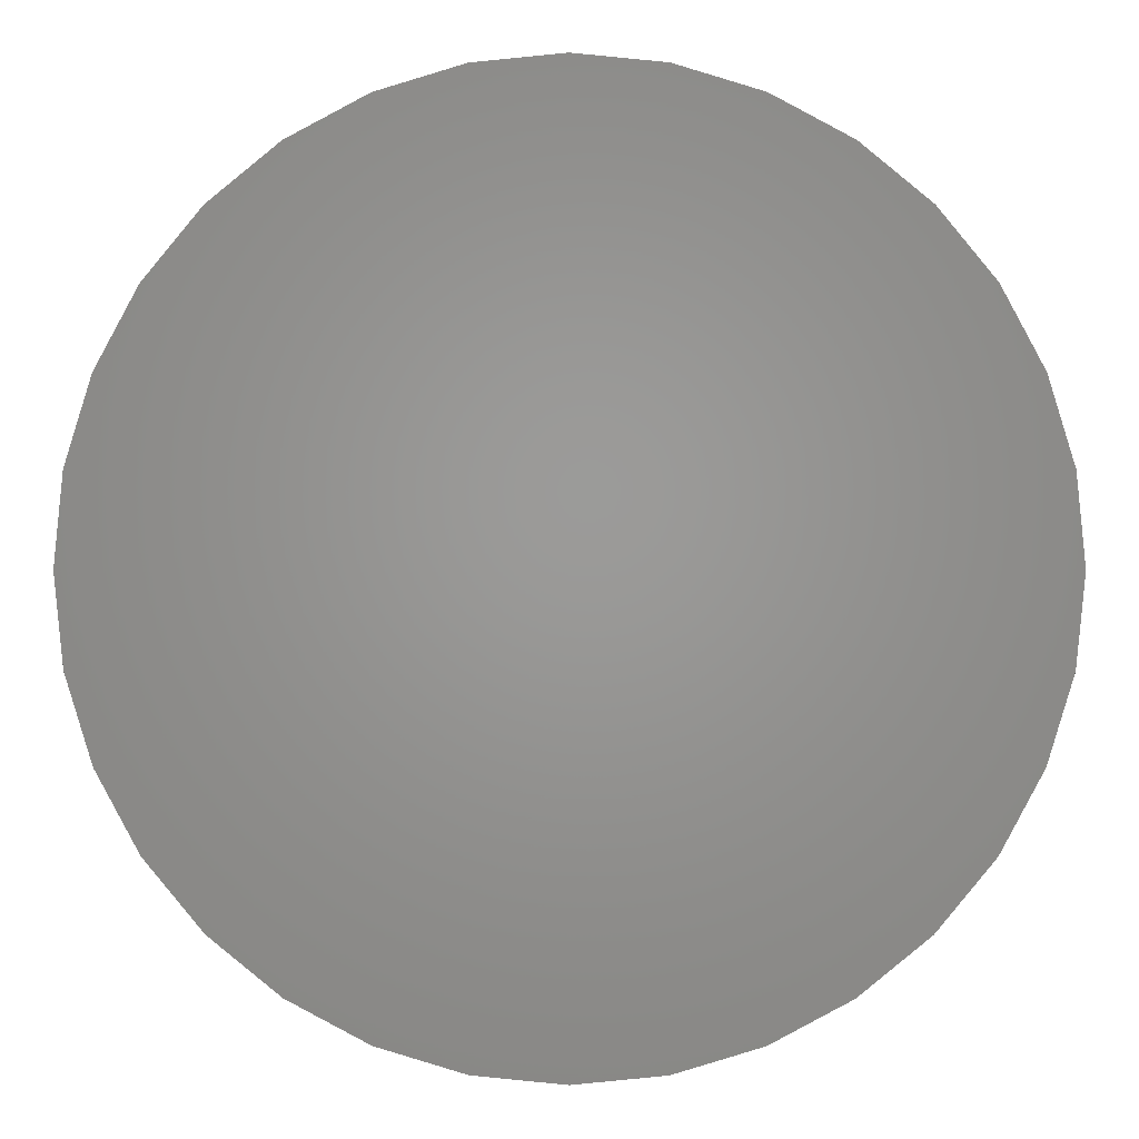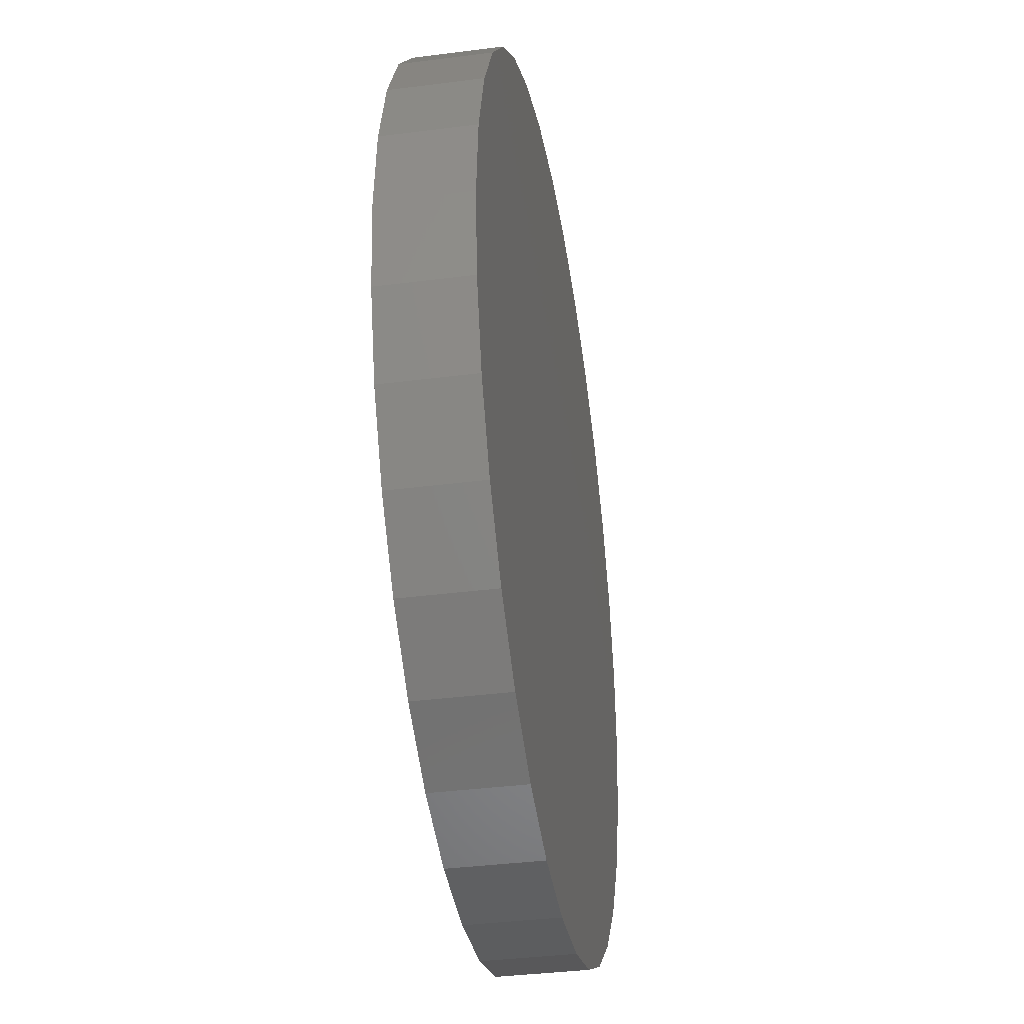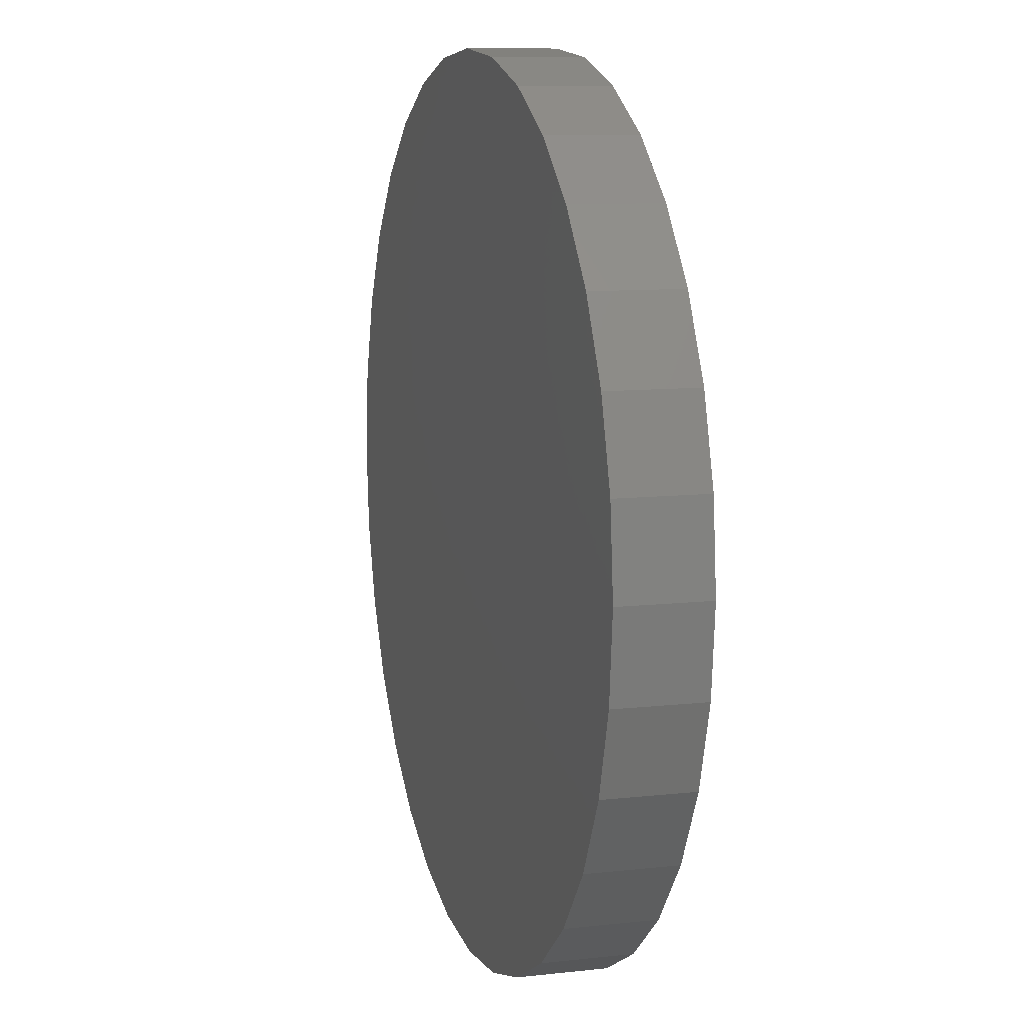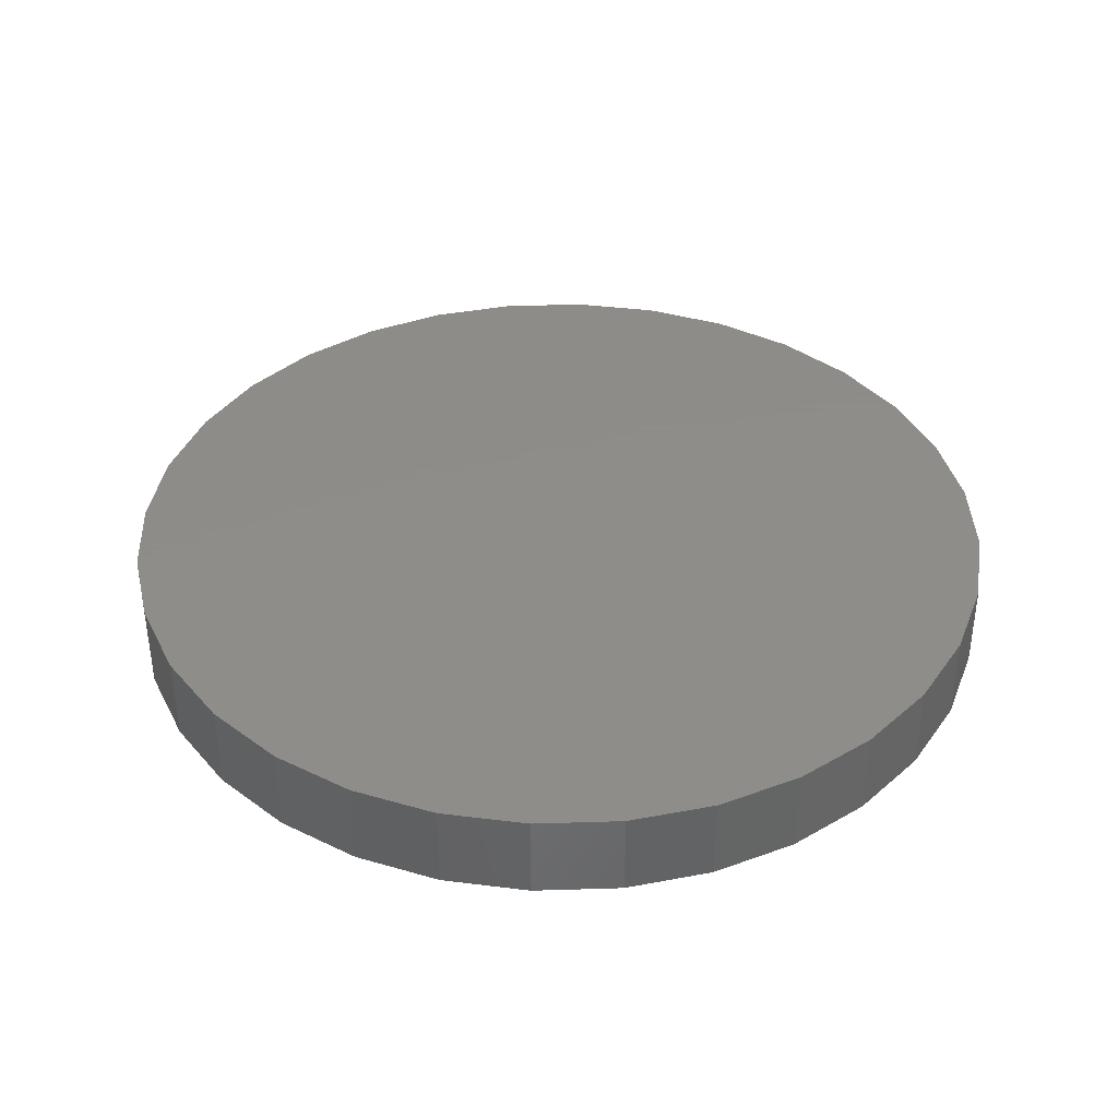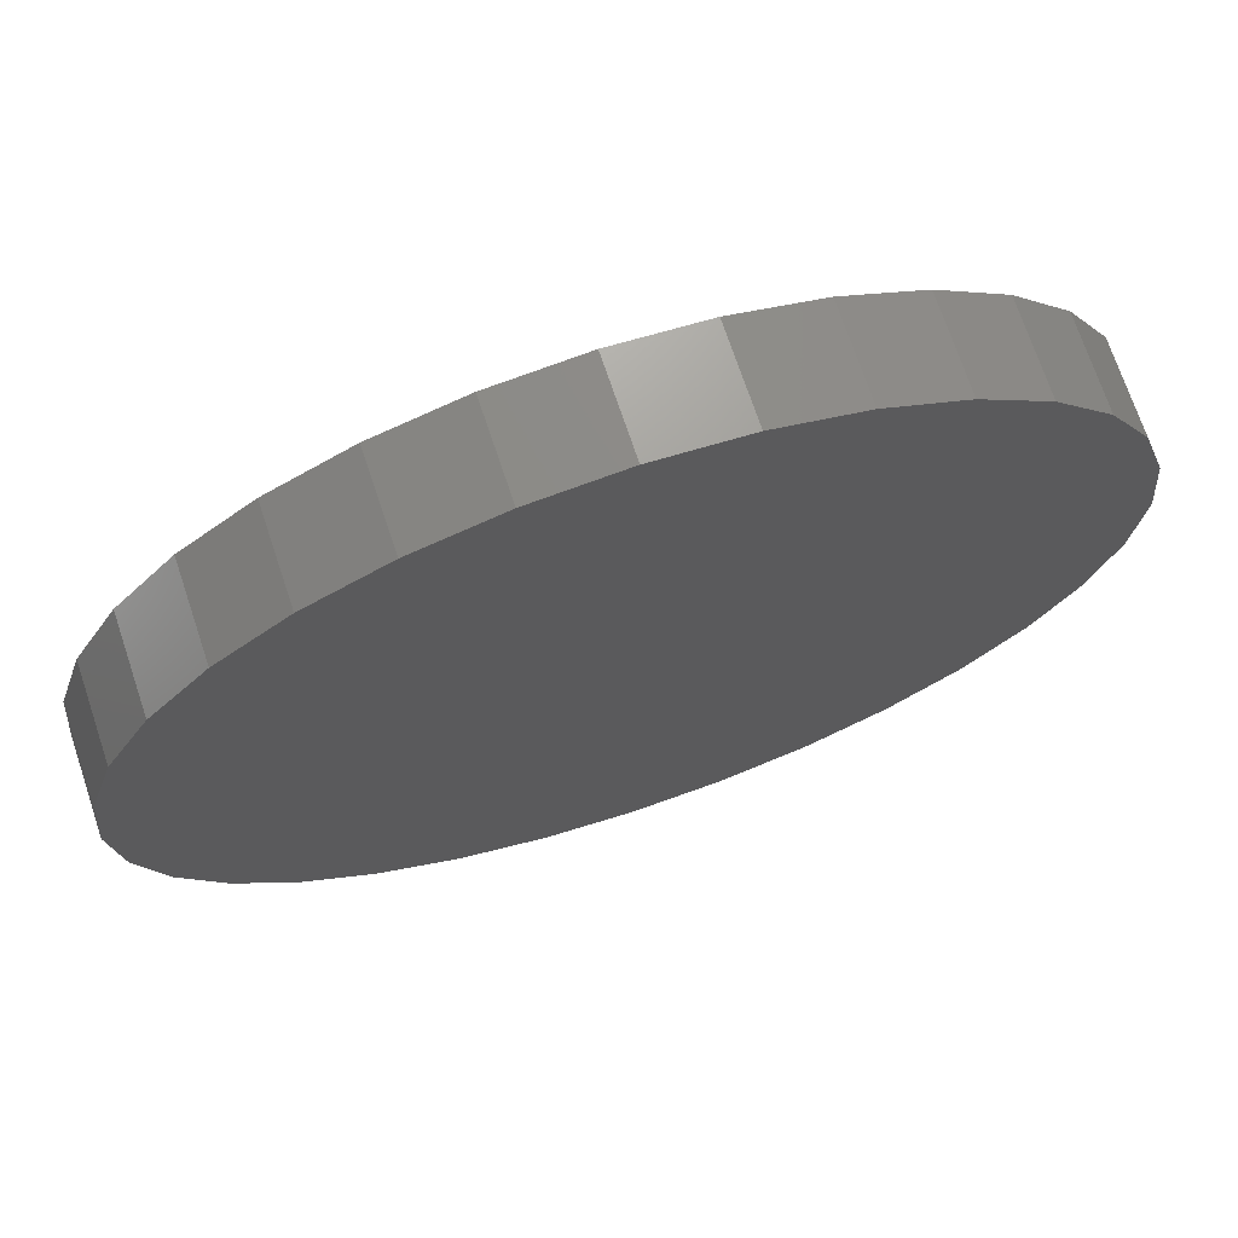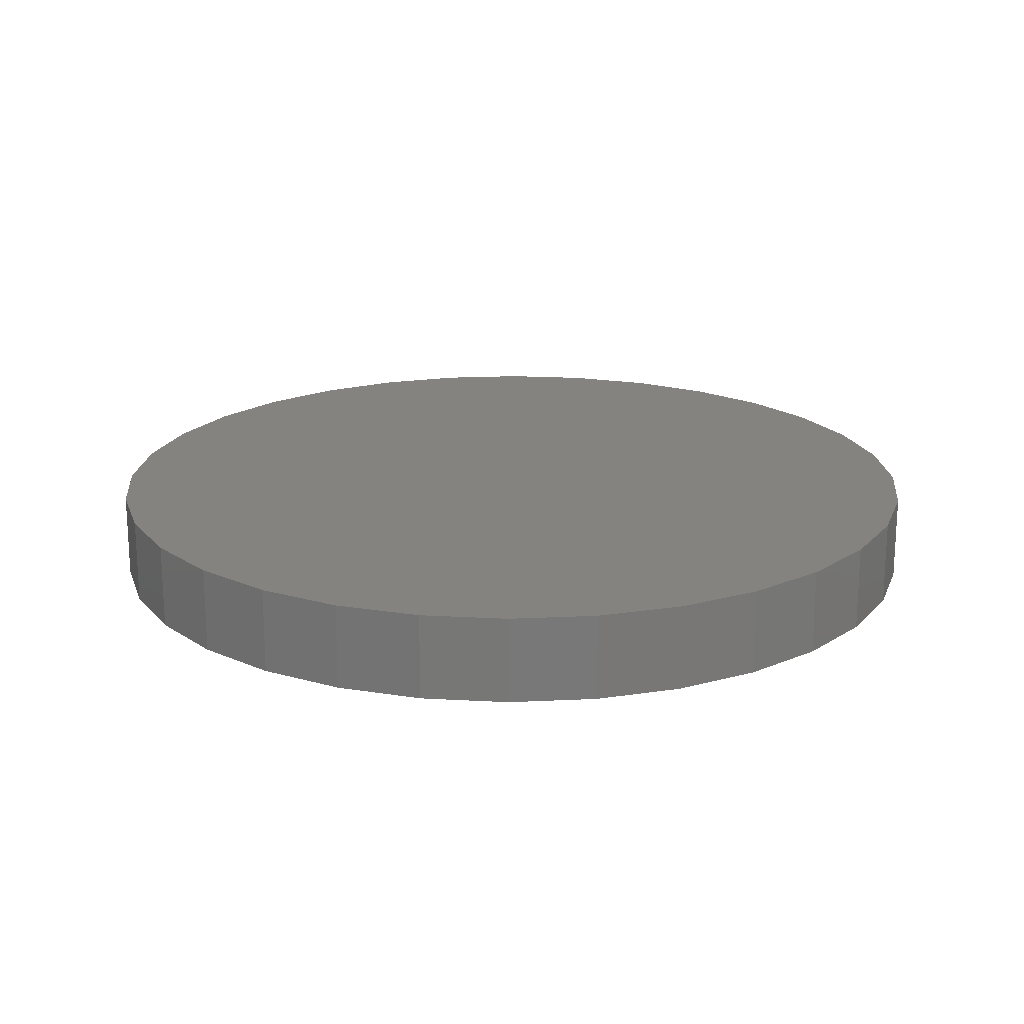
<metadata>
{"format":"stl","ext":"stl","renderer":"f3d","projection":"perspective","resolution":1024,"background":"white","views":[{"elev":0.8,"azim":-179.8,"up":"+Z"},{"elev":-36.9,"azim":-80.5,"up":"+Z"},{"elev":10.0,"azim":73.9,"up":"+Z"},{"elev":38.4,"azim":172.1,"up":"+Y"},{"elev":71.4,"azim":-18.5,"up":"+Z"},{"elev":19.0,"azim":169.2,"up":"+Y"}]}
</metadata>
<code>
# stl→obj: 64 verts, 124 faces
v 0.3395 0.007812 0.0616
v 0.3549 0.007812 0.06008
v 0.3241 0.007812 0.06008
v 0.3093 0.007812 0.05559
v 0.3697 0.007812 0.05559
v 0.2956 0.007812 0.04829
v 0.3833 0.007812 0.04829
v 0.2836 0.007812 0.03847
v 0.3953 0.007812 0.03847
v 0.3833 0.007812 -0.08299
v 0.2956 0.007812 -0.08299
v 0.3953 0.007812 -0.07318
v 0.3093 0.007812 -0.09029
v 0.3697 0.007812 -0.09029
v 0.3241 0.007812 -0.09478
v 0.3549 0.007812 -0.09478
v 0.3395 0.007812 -0.0963
v 0.2836 0.007812 -0.07318
v 0.2738 0.007812 -0.06121
v 0.4051 0.007812 -0.06121
v 0.2665 0.007812 -0.04756
v 0.4124 0.007812 -0.04756
v 0.262 0.007812 -0.03275
v 0.4169 0.007812 -0.03275
v 0.2605 0.007812 -0.01735
v 0.4184 0.007812 -0.01735
v 0.262 0.007812 -0.00195
v 0.4169 0.007812 -0.00195
v 0.2665 0.007812 0.01286
v 0.4124 0.007812 0.01286
v 0.2738 0.007812 0.02651
v 0.4051 0.007812 0.02651
v 0.3241 -0.007812 0.06008
v 0.3549 -0.007812 0.06008
v 0.3395 -0.007812 0.0616
v 0.3093 -0.007812 0.05559
v 0.3697 -0.007812 0.05559
v 0.2956 -0.007812 0.04829
v 0.3833 -0.007812 0.04829
v 0.2836 -0.007812 0.03847
v 0.3953 -0.007812 0.03847
v 0.3953 -0.007812 -0.07318
v 0.2956 -0.007812 -0.08299
v 0.3833 -0.007812 -0.08299
v 0.3093 -0.007812 -0.09029
v 0.3697 -0.007812 -0.09029
v 0.3241 -0.007812 -0.09478
v 0.3549 -0.007812 -0.09478
v 0.3395 -0.007812 -0.0963
v 0.4051 -0.007812 0.02651
v 0.2738 -0.007812 0.02651
v 0.4124 -0.007812 0.01286
v 0.2665 -0.007812 0.01286
v 0.4169 -0.007812 -0.00195
v 0.262 -0.007812 -0.00195
v 0.4184 -0.007812 -0.01735
v 0.2605 -0.007812 -0.01735
v 0.4169 -0.007812 -0.03275
v 0.262 -0.007812 -0.03275
v 0.4124 -0.007812 -0.04756
v 0.2665 -0.007812 -0.04756
v 0.4051 -0.007812 -0.06121
v 0.2738 -0.007812 -0.06121
v 0.2836 -0.007812 -0.07318
f 1 2 3
f 4 3 2
f 5 4 2
f 6 4 5
f 7 6 5
f 8 6 7
f 9 8 7
f 10 11 12
f 13 11 10
f 14 13 10
f 15 13 14
f 16 15 14
f 17 15 16
f 11 18 12
f 12 18 19
f 12 19 20
f 20 19 21
f 20 21 22
f 22 21 23
f 22 23 24
f 24 23 25
f 24 25 26
f 26 25 27
f 26 27 28
f 28 27 29
f 28 29 30
f 30 29 31
f 30 31 32
f 32 31 8
f 32 8 9
f 33 34 35
f 34 33 36
f 34 36 37
f 37 36 38
f 37 38 39
f 39 38 40
f 39 40 41
f 42 43 44
f 44 43 45
f 44 45 46
f 46 45 47
f 46 47 48
f 48 47 49
f 41 40 50
f 50 40 51
f 50 51 52
f 52 51 53
f 52 53 54
f 54 53 55
f 54 55 56
f 56 55 57
f 56 57 58
f 58 57 59
f 58 59 60
f 60 59 61
f 60 61 62
f 62 61 63
f 62 63 42
f 42 63 64
f 42 64 43
f 26 56 24
f 24 56 58
f 24 58 22
f 22 58 60
f 22 60 20
f 20 60 62
f 20 62 12
f 12 62 42
f 12 42 10
f 10 42 44
f 10 44 14
f 14 44 46
f 14 46 16
f 16 46 48
f 16 48 17
f 17 48 49
f 17 49 15
f 15 49 47
f 15 47 13
f 13 47 45
f 13 45 11
f 11 45 43
f 11 43 18
f 18 43 64
f 18 64 19
f 19 64 63
f 19 63 21
f 21 63 61
f 21 61 23
f 23 61 59
f 23 59 25
f 25 59 57
f 25 57 27
f 27 57 55
f 27 55 29
f 29 55 53
f 29 53 31
f 31 53 51
f 31 51 8
f 8 51 40
f 8 40 6
f 6 40 38
f 6 38 4
f 4 38 36
f 4 36 3
f 3 36 33
f 3 33 1
f 1 33 35
f 1 35 2
f 2 35 34
f 2 34 5
f 5 34 37
f 5 37 7
f 7 37 39
f 7 39 9
f 9 39 41
f 9 41 32
f 32 41 50
f 32 50 30
f 30 50 52
f 30 52 28
f 28 52 54
f 28 54 26
f 26 54 56

</code>
